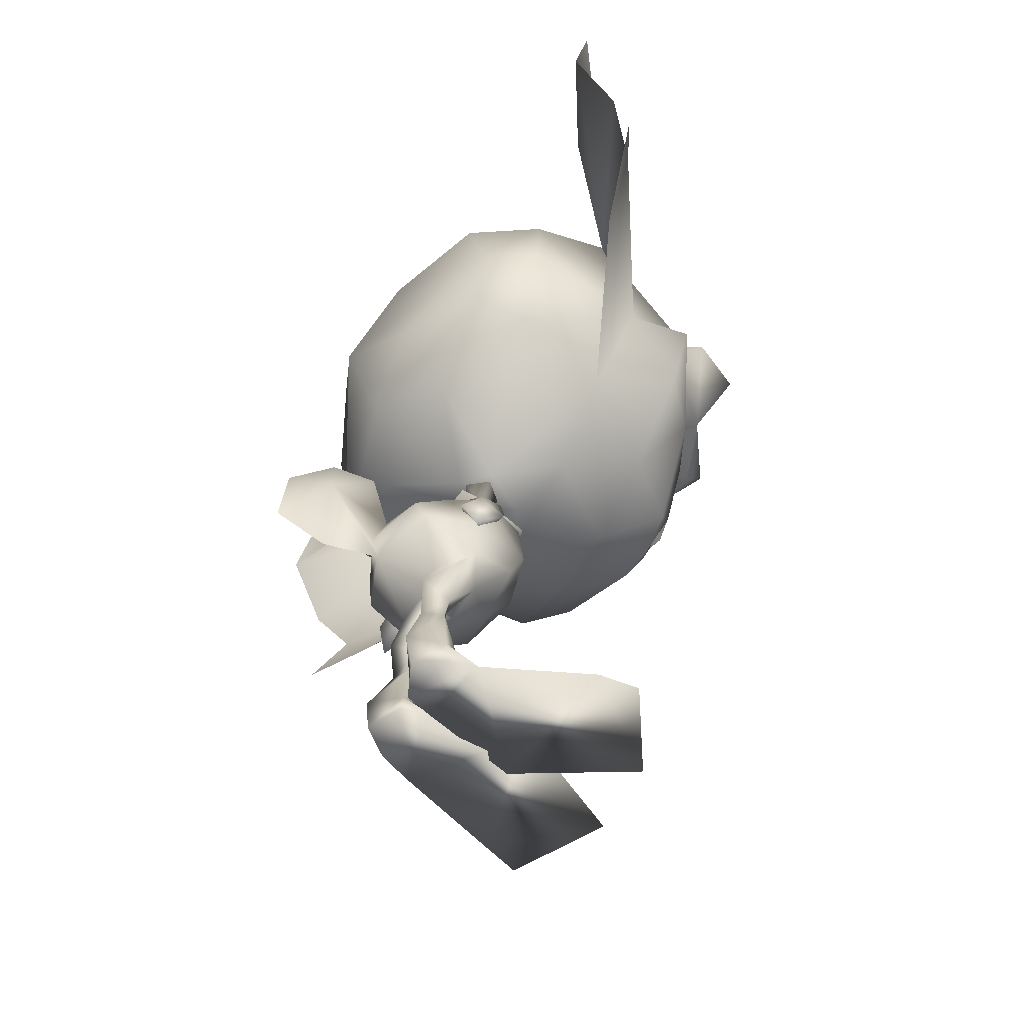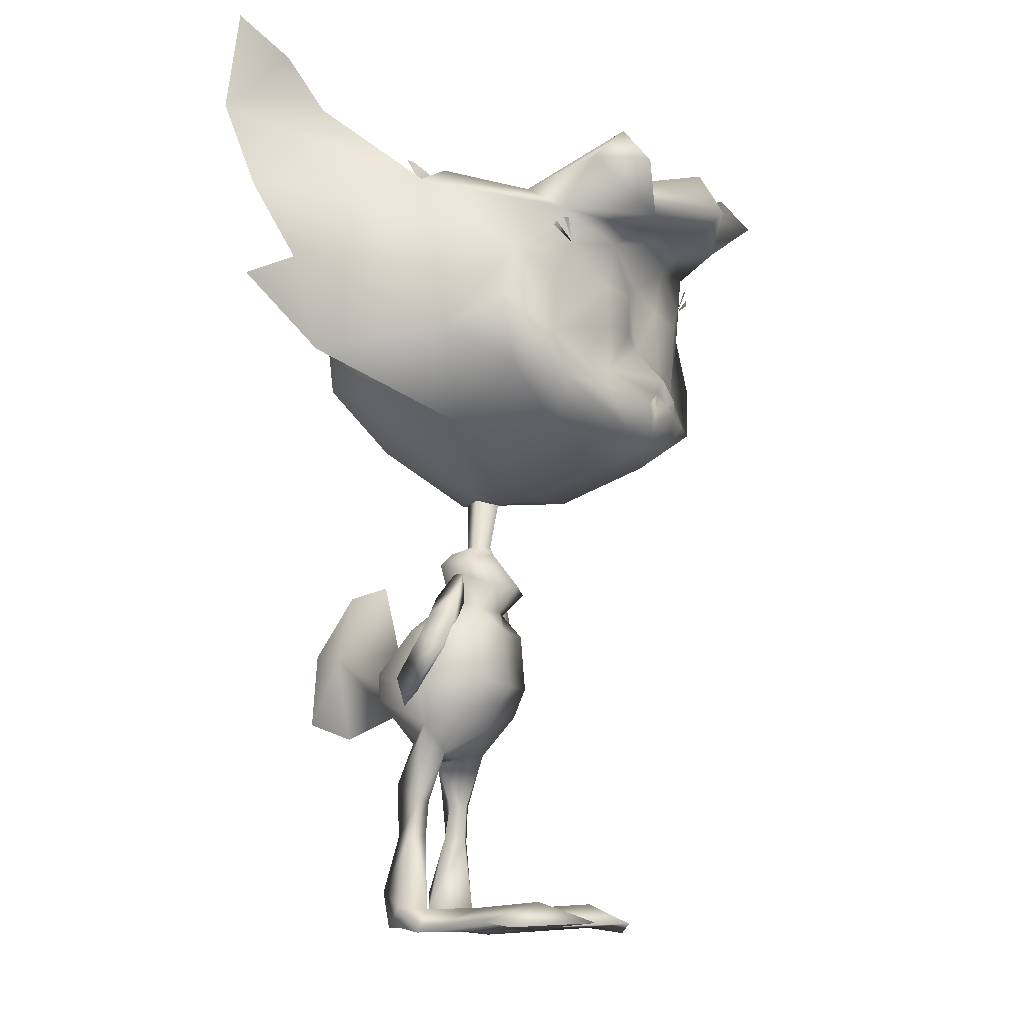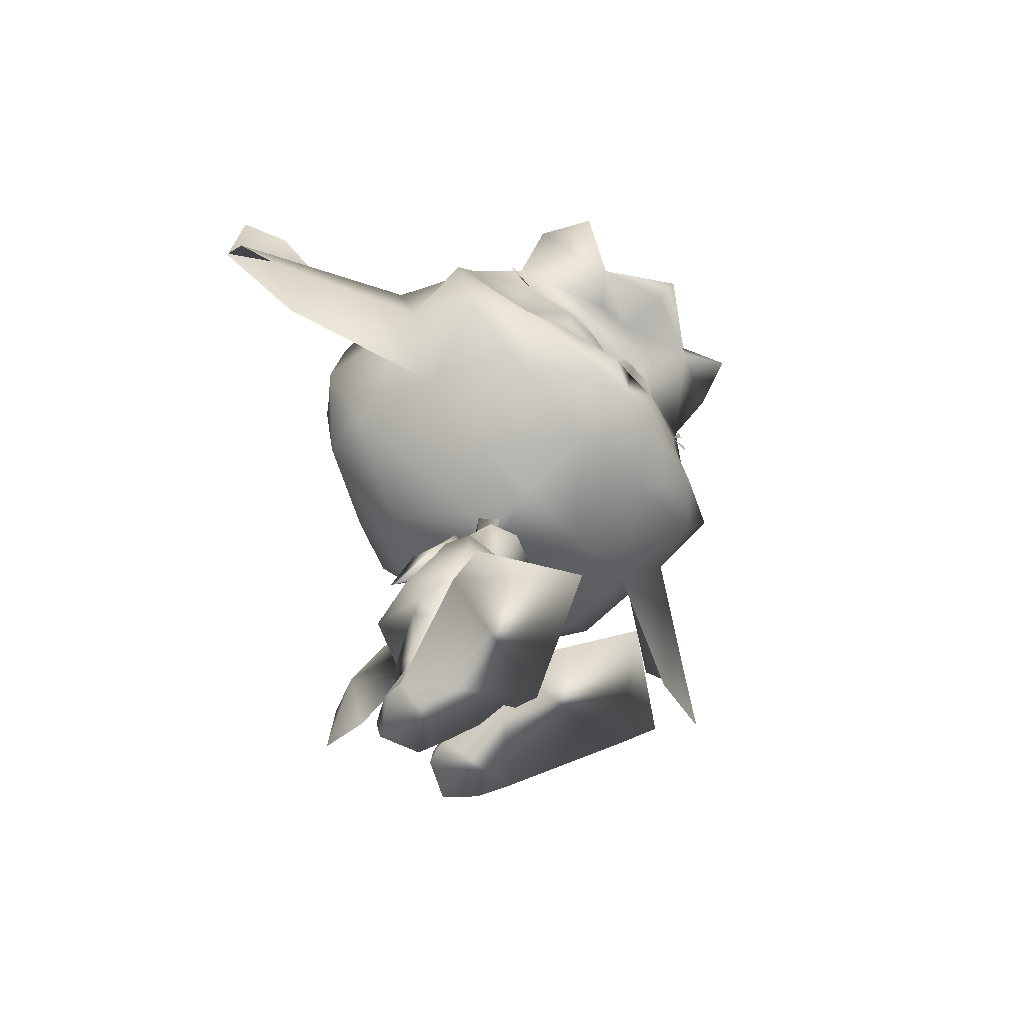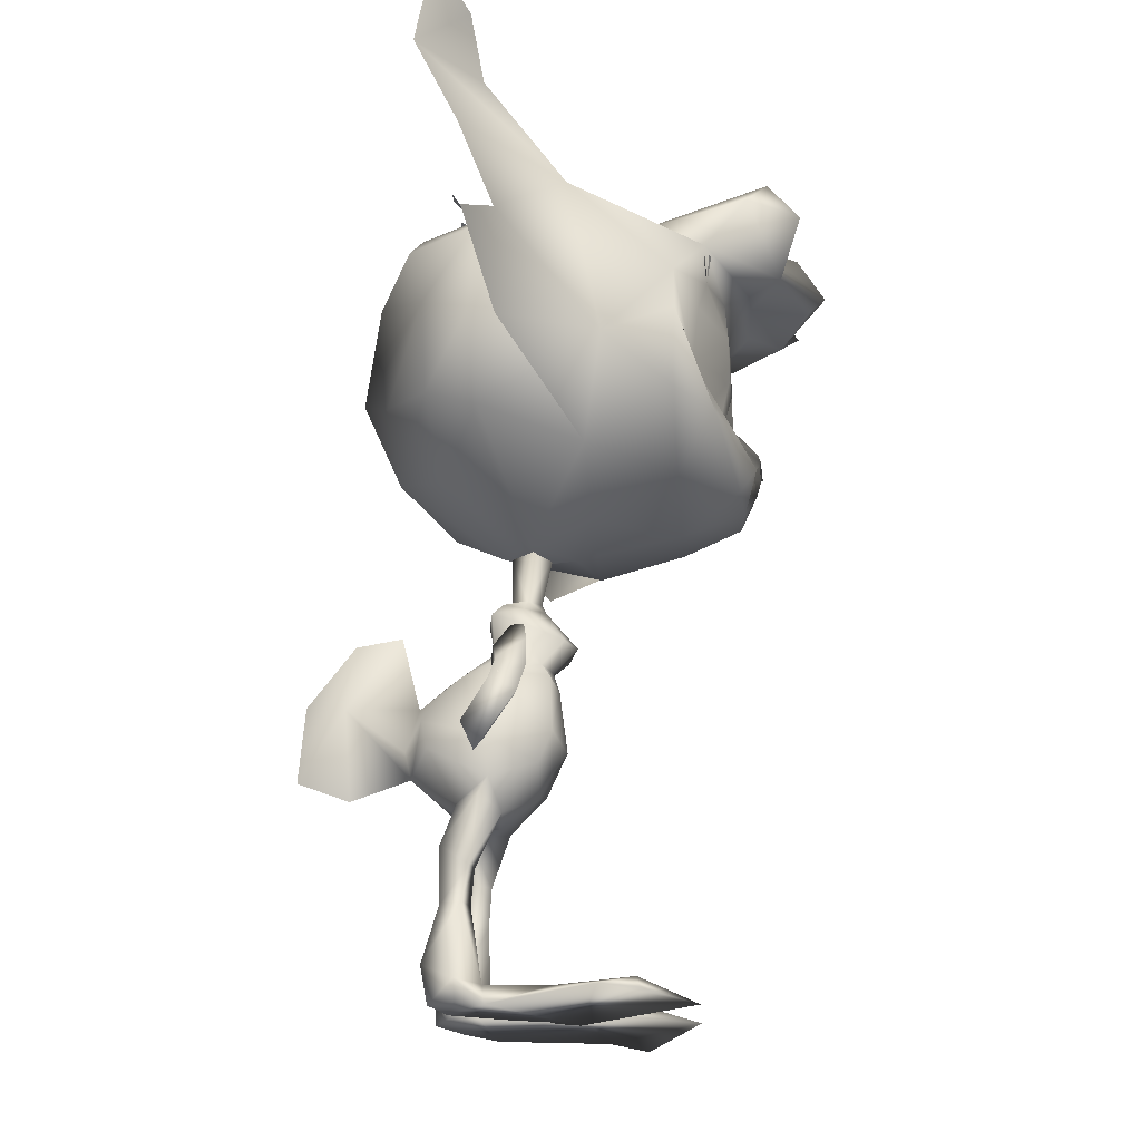
<metadata>
{"format":"obj","ext":"obj","renderer":"f3d","projection":"perspective","resolution":1024,"background":"white","views":[{"elev":-60.5,"azim":-117.6,"up":"+Y"},{"elev":-13.4,"azim":-59.6,"up":"+Y"},{"elev":-69.5,"azim":-47.1,"up":"+Y"},{"elev":-25.2,"azim":-85.8,"up":"+Y"}]}
</metadata>
<code>
o Pike_Arm_R.001_Plane.002
v 0.6132 4.9 -1.691
v 0.5808 4.652 -1.344
v 0.4471 5.204 -1.194
v 0.9026 4.828 -1.154
v 0.9654 5.007 -1.556
v 0.7381 5.3 -1.109
v 0.6365 5.255 -1.602
v 0.3448 5.896 -1.22
v 0.8863 4.698 -1.952
v 1.271 4.012 -2.153
v 0.8767 4.329 -1.665
v 1.383 3.519 -2.001
v 1.151 4.484 -1.389
v 1.208 4.806 -1.759
f 3 1 2
f 3 2 4
f 3 7 1
f 1 7 5
f 4 6 3
f 7 6 5
f 4 5 6
f 6 7 8
f 7 3 8
f 6 8 3
f 10 12 11
f 10 11 9
f 11 12 13
f 9 14 10
f 14 13 10
f 10 13 12
f 14 4 13
f 4 14 5
f 13 4 11
f 4 2 11
f 11 2 9
f 2 1 9
f 9 1 14
f 1 5 14
o Pike_Arm_R_Plane.001
v -0.6647 4.962 -1.67
v -0.6039 4.78 -1.259
v -0.5241 5.356 -1.206
v -0.9548 4.963 -1.124
v -1.025 5.076 -1.549
v -0.8193 5.451 -1.127
v -0.721 5.388 -1.622
v -0.4285 6.04 -1.237
v -0.8394 4.58 -1.77
v -1.272 4.015 -2.018
v -0.7877 4.372 -1.378
v -1.363 3.528 -1.808
v -1.127 4.54 -1.224
v -1.196 4.693 -1.642
f 17 16 15
f 17 18 16
f 17 15 21
f 15 19 21
f 18 17 20
f 21 19 20
f 18 20 19
f 20 22 21
f 21 22 17
f 20 17 22
f 24 25 26
f 24 23 25
f 25 27 26
f 23 24 28
f 28 24 27
f 24 26 27
f 28 27 18
f 18 19 28
f 27 25 18
f 18 25 16
f 25 23 16
f 16 23 15
f 23 28 15
f 15 28 19
o PikeBody_Plane
v 0.158 7.249 -1.056
v 0.04222 6.294 -1.174
v 0.1993 6.174 -1.502
v 0.2345 6.089 -1.205
v 0.3254 5.975 -1.659
v 0.2834 5.404 -1.325
v 0.3965 5.788 -1.205
v 0.3398 5.51 -0.5904
v 0.2492 5.184 -0.9354
v 0.07121 5.422 -1.613
v 0.6138 4.873 -2.034
v 0.9087 4.827 -1.508
v 0.6062 4.861 -0.7876
v 0.8084 3.712 -2.514
v 0.8222 3.222 -1.76
v 0.6368 3.525 -0.9397
v 0.663 3.988 -0.7419
v 0.9969 3.639 -1.75
v 0.703 4.167 -2.612
v 0.4042 3.022 -2.117
v 0.4913 2.907 -1.455
v -0.01187 2.731 -2.016
v 0.586 2.079 -1.799
v 0.5031 2.344 -2.258
v 0.3816 2.079 -1.702
v 0.2429 2.088 -1.934
v 0.6534 1.513 -1.866
v 0.5119 1.538 -2.171
v 0.39 1.499 -1.739
v 0.243 1.536 -2.036
v 0.8835 0.3943 -2.105
v 0.5531 0.7024 -2.525
v 0.6042 0.3773 -1.717
v 0.03249 0.4104 -2.191
v 0.8541 0.07607 -2.103
v 0.5473 0.1241 -2.483
v 0.01789 0.09356 -2.229
v 1.009 0.01253 -1.648
v -0.09954 0.08383 -1.848
v 0.4898 0.3785 -0.774
v 1.614 0.1081 -0.09457
v -0.446 0.02274 -0.4274
v 0.7421 0.4234 0.401
v 1.754 0.0141 0.4606
v 0.4899 0.07647 1.252
v 0.169 4.59 -3.795
v 0.7576 3.079 -1.798
v -0.1045 7.06 -1.405
v -0.367 7.249 -1.056
v -0.1045 7.029 -0.8027
v -0.1045 6.264 -1.402
v -0.2513 6.294 -1.174
v -0.1045 6.278 -0.9604
v -0.4084 6.174 -1.502
v -0.1045 6.162 -1.64
v -0.4435 6.089 -1.205
v -0.5345 5.975 -1.659
v -0.1045 5.943 -1.737
v -0.1045 6.149 -0.8989
v -0.4925 5.404 -1.325
v -0.6056 5.788 -1.205
v -0.5488 5.51 -0.5904
v -0.1045 5.56 -0.4321
v -0.1045 5.176 -0.7866
v -0.4582 5.184 -0.9354
v -0.293 5.428 -1.632
v -0.1045 5.01 -2.335
v -0.8228 4.873 -2.034
v -1.118 4.827 -1.508
v -0.1045 4.656 -2.744
v -0.1045 4.861 -0.6949
v -0.1045 3.913 -0.5781
v -0.8152 4.861 -0.7876
v -1.017 3.712 -2.514
v -1.016 3.278 -1.636
v -0.8458 3.525 -0.9397
v -0.1045 3.572 -2.846
v -0.1045 4.011 -2.947
v -0.1033 3.621 -0.7953
v -0.872 3.988 -0.7419
v -1.206 3.821 -1.697
v -0.9121 4.167 -2.612
v -0.6133 3.022 -2.117
v -0.1045 3.237 -0.9841
v -0.6687 2.846 -1.467
v -0.1885 2.734 -2.034
v -0.1036 2.796 -1.542
v -0.1045 2.949 -2.089
v -0.7591 2.063 -1.911
v -0.725 2.365 -2.333
v -0.5457 2.069 -1.851
v -0.4235 2.091 -2.067
v -0.8197 1.514 -2.008
v -0.6981 1.505 -2.323
v -0.5491 1.511 -1.898
v -0.4211 1.514 -2.206
v -1.076 0.3534 -2.069
v -0.7694 0.6299 -2.558
v -0.8053 0.323 -1.701
v -0.2311 0.3741 -2.219
v -1.026 0.02424 -2.039
v -0.7597 0.0582 -2.451
v -0.2095 0.06885 -2.229
v -1.192 -0.05954 -1.627
v -0.09043 0.0613 -1.84
v -0.6804 0.3299 -0.7593
v -1.792 0.02923 -0.06985
v 0.2761 0.01839 -0.4237
v -0.9268 0.3633 0.418
v -1.912 -0.07746 0.492
v -0.6445 0.02917 1.267
v -0.1045 5.801 -3.025
v -0.1045 3.264 -3.728
v -0.1045 4.628 -3.826
v -0.1045 5.685 -3.714
v -0.1045 3.569 -4.507
v -0.1045 4.734 -4.417
v -0.3781 4.59 -3.795
v -0.9587 3.05 -1.78
v 1.939 9.152 1.38
v -0.1058 9.234 1.811
v 0.333 8.191 2.272
v 3.089 9.425 1.171
v 2.714 10.28 1.153
v 0.5536 7.721 2.014
v 1.979 8.324 1.692
v 1.98 11.11 1.612
v 1.314 7.685 1.131
v 2.624 8.419 1.104
v 3.069 9.095 0.117
v 3.029 11.62 -0.3664
v 0.9299 7.143 -0.1401
v 1.839 10.51 1.615
v 0.7184 10.82 1.867
v 0.5221 11.07 2.247
v 1.296 11.84 0.5768
v 2.205 7.77 -0.176
v 2.503 8.289 -1.685
v 0.2359 7.085 -1.11
v 3.205 9.421 -1.78
v 3.087 10.91 -1.68
v 1.108 12.58 -1.151
v 1.378 11.74 -2.681
v 2.481 10.85 -2.725
v 2.585 9.965 -2.512
v 2.383 8.568 -2.462
v 0.9131 7.865 -2.377
v 2.082 11.82 2.254
v 0.9506 11.09 2.73
v 0.6151 11.83 2.479
v 1.718 11.7 3.04
v 1.687 12.3 2.561
v 0.3485 10.02 1.937
v 1.09 9.987 1.911
v 0.3967 9.388 1.934
v 1.02 9.359 1.917
v 0.1991 8.377 2.34
v 5.297 9.775 -1.188
v 5.646 12.32 -2.297
v 5.014 13.2 -1.579
v 5.672 13.76 -2.04
v 4.62 8.506 -1.223
v 5.973 9.381 -1.559
v 5.734 10.89 -1.652
v 0.985 9.074 -3.205
v 0.9507 10.8 -3.346
v 2.045 10.9 1.665
v 2.239 10.74 1.59
v 2.184 10.81 1.611
v 1.96 10.93 1.697
v 0.3867 12.93 -2.164
v 4.21 12.59 -1.468
v -0.113 10.34 1.808
v -2.141 9.158 1.383
v -0.8899 8.74 1.728
v -0.1045 8.672 2.302
v -0.5421 8.191 2.272
v -3.298 9.425 1.171
v -2.91 10.29 1.155
v -0.7626 7.721 2.014
v -0.1045 7.666 2.079
v -2.188 8.324 1.692
v -2.185 11.11 1.612
v -0.1048 11.08 2.063
v -0.1045 8.531 2.193
v -0.104 7.341 1.139
v -1.522 7.685 1.131
v -2.833 8.419 1.104
v -3.278 9.095 0.117
v -3.238 11.62 -0.3664
v -1.122 7.148 -0.1401
v -0.1055 7.057 -0.1523
v -1.891 10.61 1.618
v -0.9229 10.82 1.867
v -0.7312 11.07 2.247
v -0.1045 8.332 1.928
v -1.505 11.84 0.5768
v -0.1045 12.12 0.4578
v -2.414 7.77 -0.176
v -0.07667 7.057 -1.513
v -2.712 8.289 -1.685
v -0.4443 7.086 -1.11
v -0.08076 7.001 -0.4461
v -3.414 9.421 -1.78
v -3.296 10.91 -1.68
v -1.317 12.58 -1.151
v -0.1045 12.65 -1.021
v -0.1045 11.9 -2.695
v -1.587 11.74 -2.681
v -2.69 10.85 -2.725
v -2.794 9.965 -2.512
v -2.592 8.568 -2.462
v -1.122 7.865 -2.377
v -0.1045 7.783 -2.432
v -2.291 11.82 2.254
v -1.16 11.09 2.73
v -0.1045 11.35 3.425
v -0.8241 11.83 2.479
v -0.1045 12.05 3.017
v -0.1045 11.08 3.1
v -0.1045 11.23 2.269
v -1.927 11.7 3.04
v -1.897 12.3 2.561
v -0.5582 10.02 1.937
v -1.287 9.996 1.914
v -0.6057 9.388 1.934
v -1.229 9.359 1.917
v -0.4081 8.377 2.34
v -0.1045 8.221 2.362
v -5.506 9.775 -1.188
v -5.855 12.32 -2.297
v -5.223 13.2 -1.579
v -5.881 13.76 -2.04
v -4.829 8.506 -1.223
v -6.182 9.381 -1.559
v -5.943 10.89 -1.652
v -0.1045 8.331 -3.123
v -1.194 9.074 -3.205
v -0.1045 9.73 -3.723
v -1.16 10.8 -3.346
v -0.1045 10.86 -3.424
v -2.236 10.91 1.665
v -2.43 10.75 1.59
v -2.375 10.82 1.611
v -2.151 10.94 1.697
v -0.5929 12.9 -2.164
v -0.1045 12.75 -1.804
v -4.419 12.59 -1.468
v 2.151 9.898 1.408
v -2.137 10.08 1.49
v 1.22 8.263 1.96
v -1.433 8.274 2.005
v 1.256 8.759 1.736
v 0.5293 8.767 1.9
v -1.45 8.815 1.602
v -0.3005 13.32 -2.392
v 0.1442 13.2 -2.325
v -0.561 13.3 -2.392
v 0.3939 13.15 -2.355
v -0.07592 6.961 -1.031
v 0.7576 3.079 -1.798
f 46 45 44
f 47 42 105
f 45 107 44
f 47 105 106
f 44 43 46
f 44 107 112
f 42 47 46
f 46 43 42
f 109 104 108
f 110 105 102
f 108 104 107
f 110 106 105
f 104 109 103
f 104 112 107
f 102 109 110
f 109 102 103
f 184 148 182
f 161 162 182
f 181 162 201
f 162 181 182
f 183 181 149
f 149 181 201
f 204 257 185
f 255 253 202
f 278 253 221
f 221 253 222
f 252 201 222
f 222 253 252
f 254 149 252
f 149 201 252
f 149 254 203
f 203 254 255
f 204 256 257
f 161 182 277
f 182 148 277
f 253 278 202
f 184 281 148
f 203 255 283
f 149 282 183
f 184 183 282
f 184 282 281
f 202 283 255
f 150 224 213
f 184 182 183
f 181 183 182
f 150 185 224
f 185 204 224
f 195 198 161
f 196 197 161
f 205 213 224
f 255 254 253
f 252 253 254
f 205 224 256
f 256 224 204
f 270 221 273
f 271 272 221
f 76 30 79
f 78 30 29
f 76 29 30
f 78 81 30
f 50 53 49
f 50 48 52 54
f 49 115 50
f 115 116 50
f 48 50 116
f 49 53 51
f 50 54 53
f 54 56 58
f 51 56 52
f 54 57 53
f 53 55 51
f 57 62 61
f 55 61 59
f 58 60 62
f 55 60 56
f 54 52 56
f 51 55 56
f 54 58 57
f 53 57 55
f 57 58 62
f 55 57 61
f 58 56 60
f 55 59 60
f 62 64 65
f 59 64 60
f 66 63 59
f 59 61 66
f 65 67 62
f 62 67 61
f 67 68 61
f 66 68 69
f 69 73 70
f 66 69 70
f 70 67 66
f 67 65 66
f 66 65 63
f 64 63 65
f 72 71 73
f 70 71 68
f 69 71 72
f 69 72 73
f 70 73 71
f 69 68 71
f 62 60 64
f 59 63 64
f 67 70 68
f 66 61 68
f 49 51 75
f 52 75 51
f 52 48 75
f 76 79 80
f 78 77 80
f 76 80 77
f 78 80 81
f 114 113 119
f 114 120 118 111
f 113 114 115
f 115 114 116
f 111 116 114
f 113 117 119
f 114 119 120
f 120 124 122
f 117 118 122
f 120 119 123
f 119 117 121
f 123 127 128
f 121 125 127
f 124 128 126
f 121 122 126
f 120 122 118
f 117 122 121
f 120 123 124
f 119 121 123
f 123 128 124
f 121 127 123
f 124 126 122
f 121 126 125
f 128 131 130
f 125 126 130
f 132 125 129
f 125 132 127
f 131 128 133
f 128 127 133
f 133 127 134
f 132 135 134
f 135 136 139
f 132 136 135
f 136 132 133
f 133 132 131
f 132 129 131
f 130 131 129
f 138 139 137
f 136 134 137
f 135 138 137
f 135 139 138
f 136 137 139
f 135 137 134
f 128 130 126
f 125 130 129
f 133 134 136
f 132 134 127
f 113 147 117
f 118 117 147
f 118 147 111
f 148 154 151
f 153 150 209
f 150 213 209
f 153 154 279
f 214 153 209
f 153 214 156
f 154 153 156
f 157 151 154
f 154 156 157
f 152 151 158
f 165 158 157
f 156 165 157
f 214 160 156
f 214 220 160
f 151 152 148
f 152 155 161
f 161 155 162
f 212 201 162
f 162 163 212
f 156 160 165
f 151 157 158
f 167 160 231
f 220 231 160
f 160 167 165
f 167 166 165
f 158 165 166
f 166 167 175
f 228 175 167
f 242 175 228
f 279 148 281
f 162 155 163
f 149 203 204
f 202 206 210
f 208 209 205
f 205 209 213
f 208 280 210
f 214 209 208
f 208 215 214
f 210 215 208
f 216 210 206
f 210 216 215
f 207 217 206
f 227 216 217
f 215 216 227
f 214 215 219
f 214 219 220
f 206 202 207
f 207 221 211
f 221 222 211
f 212 222 201
f 222 212 223
f 215 227 219
f 206 217 216
f 230 231 219
f 220 219 231
f 219 227 230
f 230 227 229
f 217 229 227
f 229 241 230
f 228 230 241
f 242 228 241
f 256 204 203
f 203 205 256
f 222 223 211
f 152 277 148
f 161 277 152
f 202 278 207
f 207 278 221
f 203 280 205
f 279 150 153
f 280 208 205
f 210 280 202
f 154 148 279
f 283 280 203
f 149 204 282
f 185 282 204
f 185 150 282
f 279 282 150
f 279 281 282
f 280 283 202
f 167 288 228
f 230 228 288
f 288 231 230
f 288 167 231
f 76 77 29
f 29 77 78
f 74 106 105
f 98 74 140
f 74 98 106
f 141 74 105
f 144 74 141
f 145 74 144
f 140 74 143
f 143 74 145
f 98 140 142 106
f 106 142 141 105
f 140 143 145 142
f 142 145 144 141
f 146 105 106
f 98 140 146
f 146 106 98
f 141 105 146
f 144 141 146
f 145 144 146
f 140 143 146
f 143 145 146
f 158 159 152
f 152 159 155
f 155 159 164
f 155 164 163
f 235 170 236
f 171 236 170
f 170 169 171
f 169 172 171
f 169 168 173
f 169 173 172
f 174 173 168
f 168 166 174
f 175 174 166
f 177 163 155
f 178 245 177
f 247 245 178
f 248 177 245
f 226 178 164
f 247 178 226
f 163 249 212
f 163 177 249
f 177 248 249
f 164 176 155
f 179 177 176
f 155 176 177
f 180 179 176
f 179 178 177
f 179 180 178
f 176 164 180
f 180 164 178
f 158 186 159
f 159 186 192
f 188 200 187
f 189 188 187
f 158 165 190
f 186 158 190
f 190 191 186
f 159 192 187
f 175 242 265
f 193 174 265
f 175 265 174
f 267 193 265
f 174 193 173
f 193 267 173
f 194 173 267
f 173 194 172
f 172 194 171
f 236 171 194
f 269 236 194
f 194 267 269
f 187 200 159
f 217 207 218
f 207 211 218
f 211 225 218
f 211 225 223
f 235 236 234
f 237 234 236
f 234 237 233
f 233 237 238
f 233 239 232
f 233 238 239
f 240 232 239
f 232 240 229
f 241 229 240
f 244 211 223
f 246 244 245
f 247 246 245
f 248 245 244
f 226 225 246
f 247 226 246
f 223 212 249
f 223 249 244
f 244 249 248
f 225 211 243
f 250 243 244
f 211 244 243
f 251 243 250
f 250 244 246
f 250 246 251
f 243 251 225
f 251 246 225
f 217 218 258
f 218 264 258
f 260 259 276
f 261 259 260
f 217 262 227
f 258 262 217
f 262 258 263
f 218 259 264
f 241 265 242
f 266 265 240
f 241 240 265
f 267 265 266
f 240 239 266
f 266 239 267
f 268 267 239
f 239 238 268
f 238 237 268
f 236 268 237
f 269 268 236
f 268 269 267
f 259 218 276
f 79 30 31
f 79 31 83
f 32 31 30
f 31 32 33
f 31 33 83
f 33 86 83
f 30 81 87
f 32 30 87
f 35 36 37
f 36 91 92
f 92 37 36
f 87 36 32
f 35 32 36
f 87 91 36
f 86 38 94
f 86 33 38
f 39 95 38
f 38 95 94
f 35 38 33
f 34 38 35
f 37 34 35
f 38 34 39
f 39 98 95
f 37 92 99
f 99 45 41
f 99 41 37
f 37 40 34
f 34 40 39
f 37 41 40
f 40 41 45
f 45 100 107
f 98 39 47
f 39 40 46
f 40 45 46
f 98 47 106
f 99 100 45
f 39 46 47
f 42 48 105
f 112 49 44
f 49 112 115
f 48 116 105
f 44 49 43
f 42 43 48
f 43 49 75
f 43 75 48
f 79 82 80
f 79 83 82
f 84 80 82
f 82 85 84
f 82 83 85
f 85 83 86
f 80 87 81
f 84 87 80
f 89 93 90
f 90 92 91
f 92 90 93
f 87 84 90
f 89 90 84
f 87 90 91
f 86 94 85
f 96 94 95
f 89 85 94
f 88 89 94
f 93 89 88
f 94 96 88
f 96 95 98
f 93 99 92
f 99 101 108
f 99 93 101
f 93 88 97
f 88 96 97
f 93 97 101
f 97 108 101
f 108 107 100
f 98 110 96
f 96 109 97
f 97 109 108
f 98 106 110
f 99 108 100
f 96 110 109
f 102 105 111
f 112 104 113
f 113 115 112
f 111 105 116
f 104 103 113
f 102 111 103
f 103 147 113
f 103 111 147
f 33 32 35
f 85 89 84
f 168 158 166
f 158 169 159
f 158 168 169
f 164 159 170
f 169 170 159
f 164 170 226
f 170 235 226
f 275 199 235
f 232 229 217
f 217 218 233
f 217 233 232
f 225 234 218
f 233 218 234
f 225 226 234
f 234 226 235
f 275 235 274
f 274 284 275
f 275 285 199
f 286 284 274
f 199 285 287

</code>
